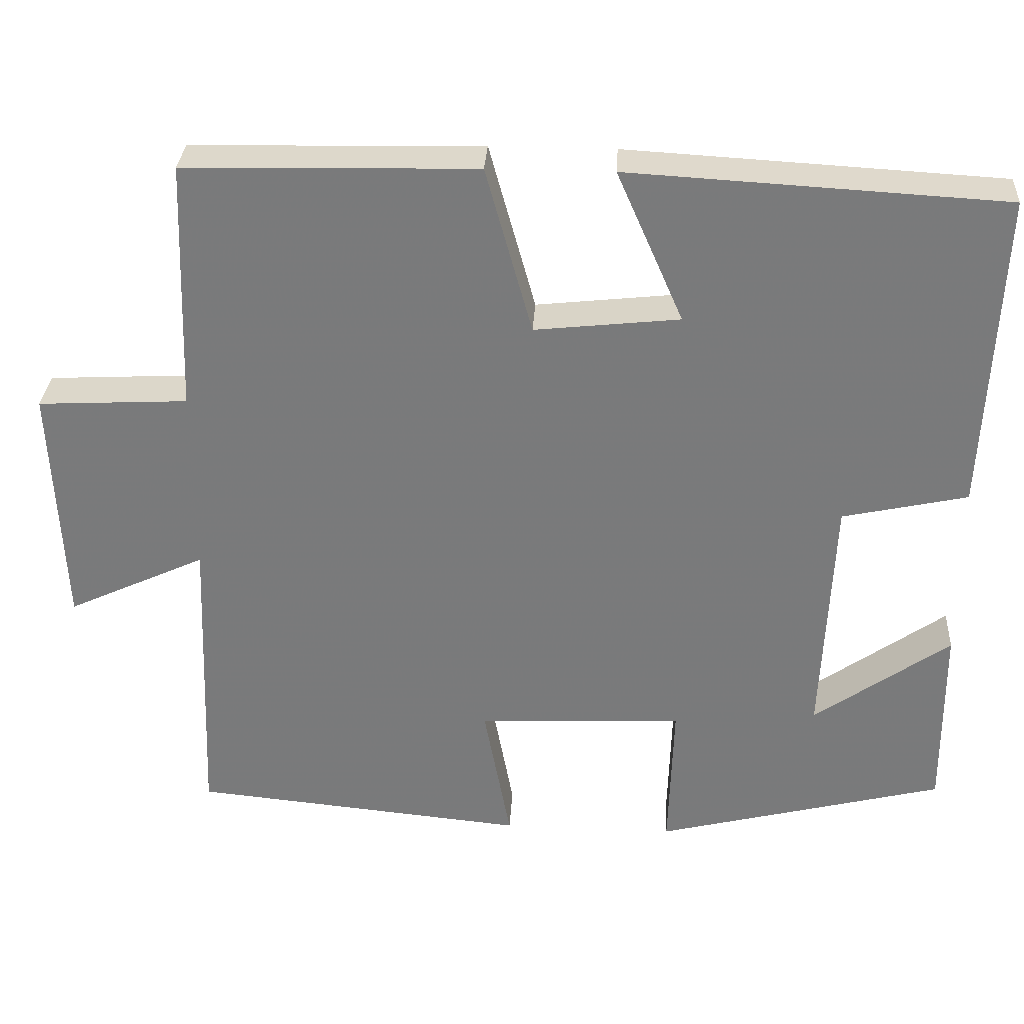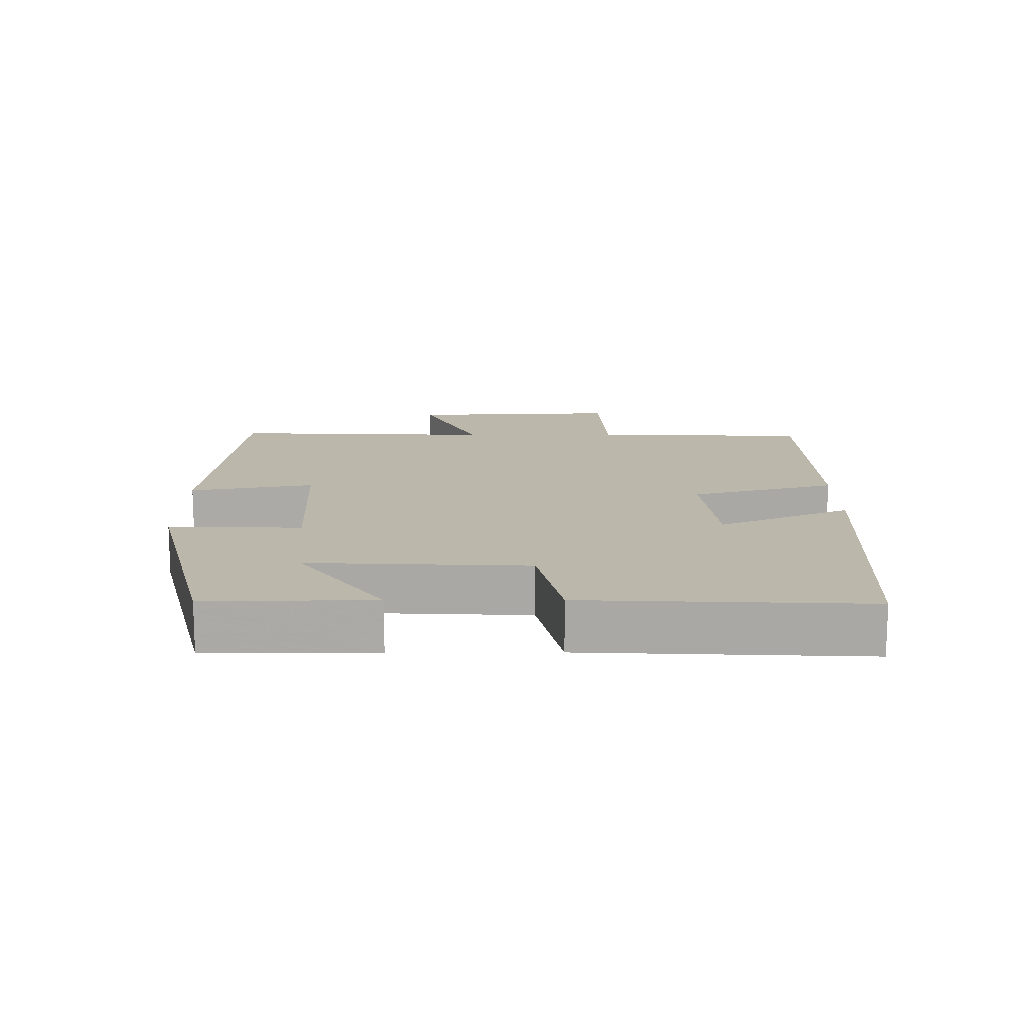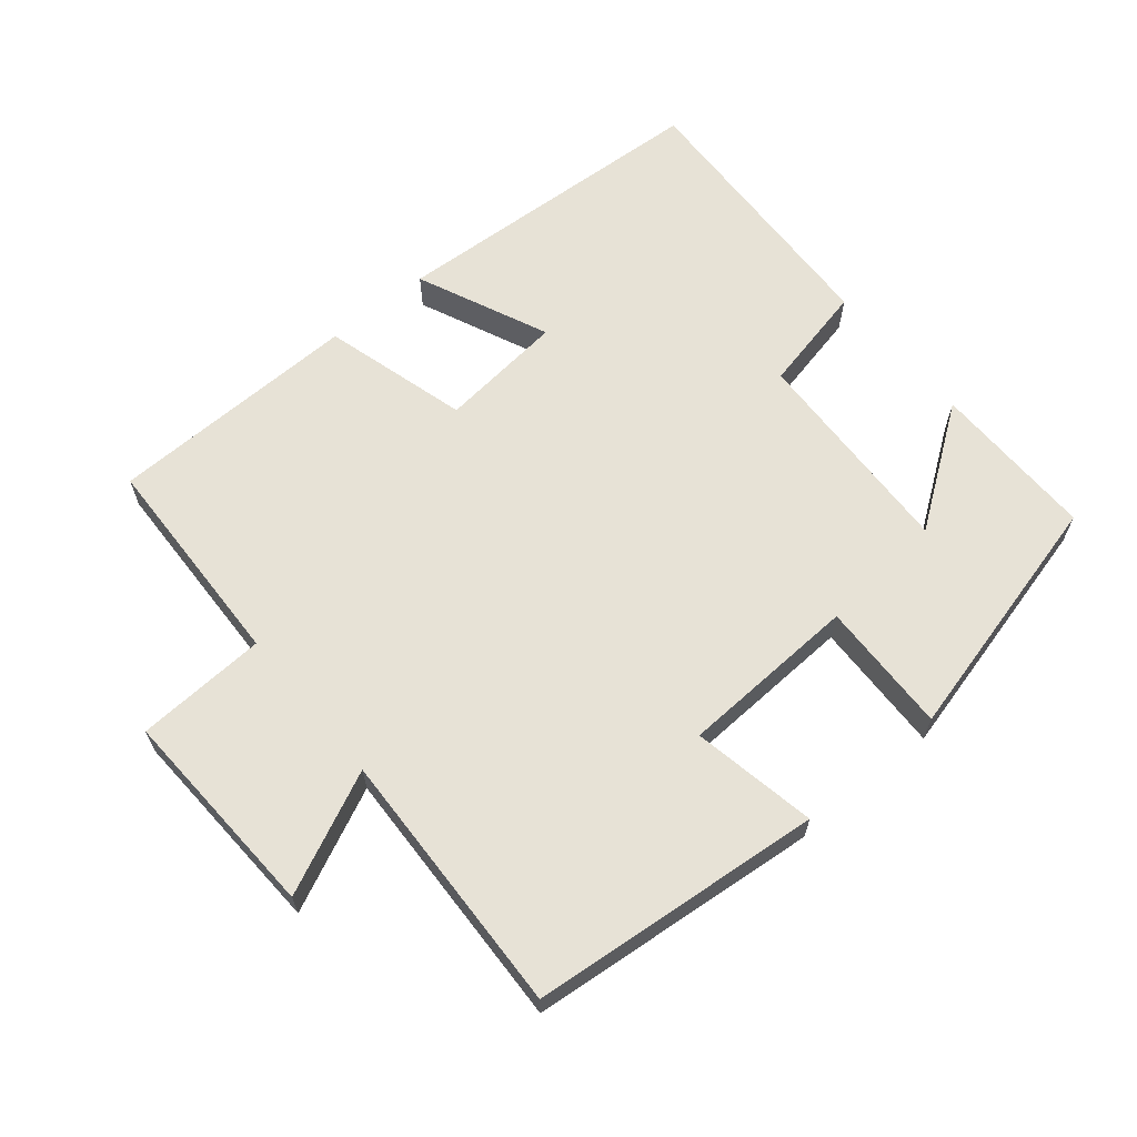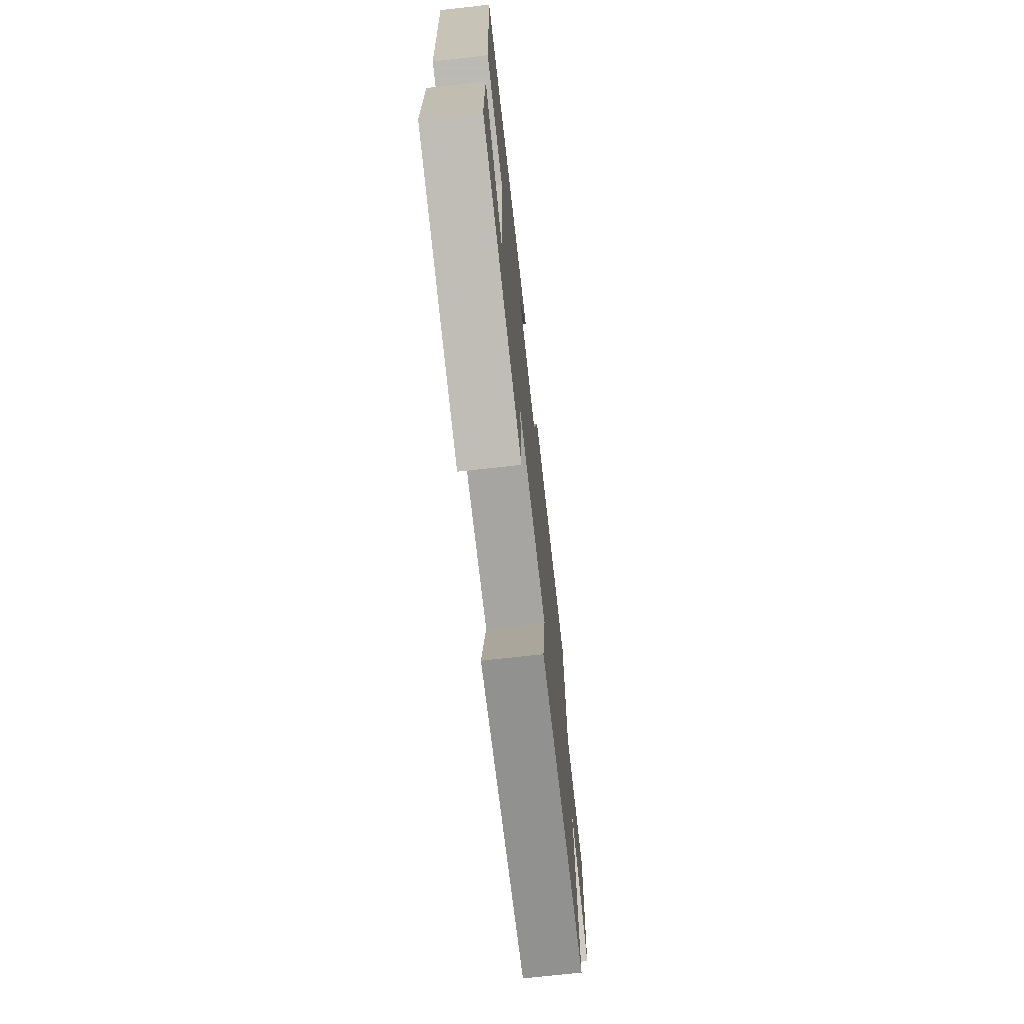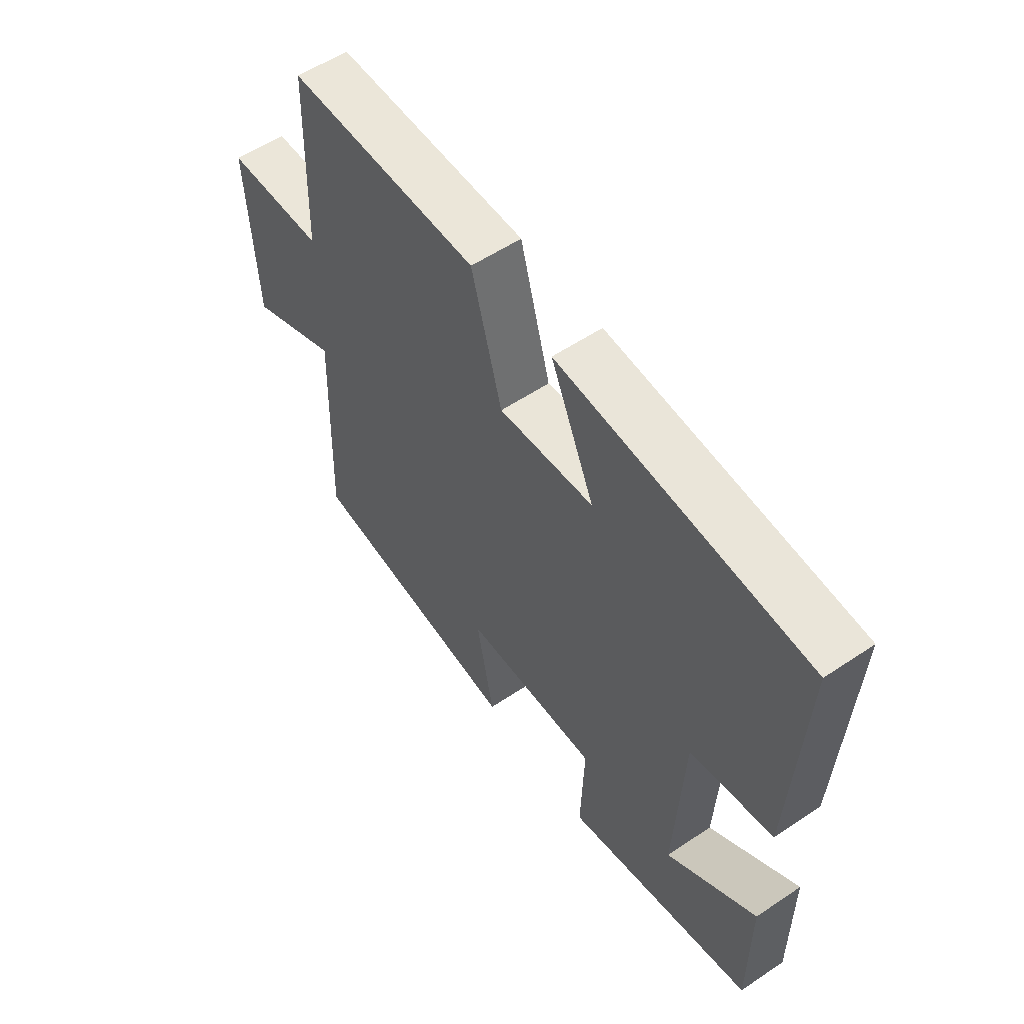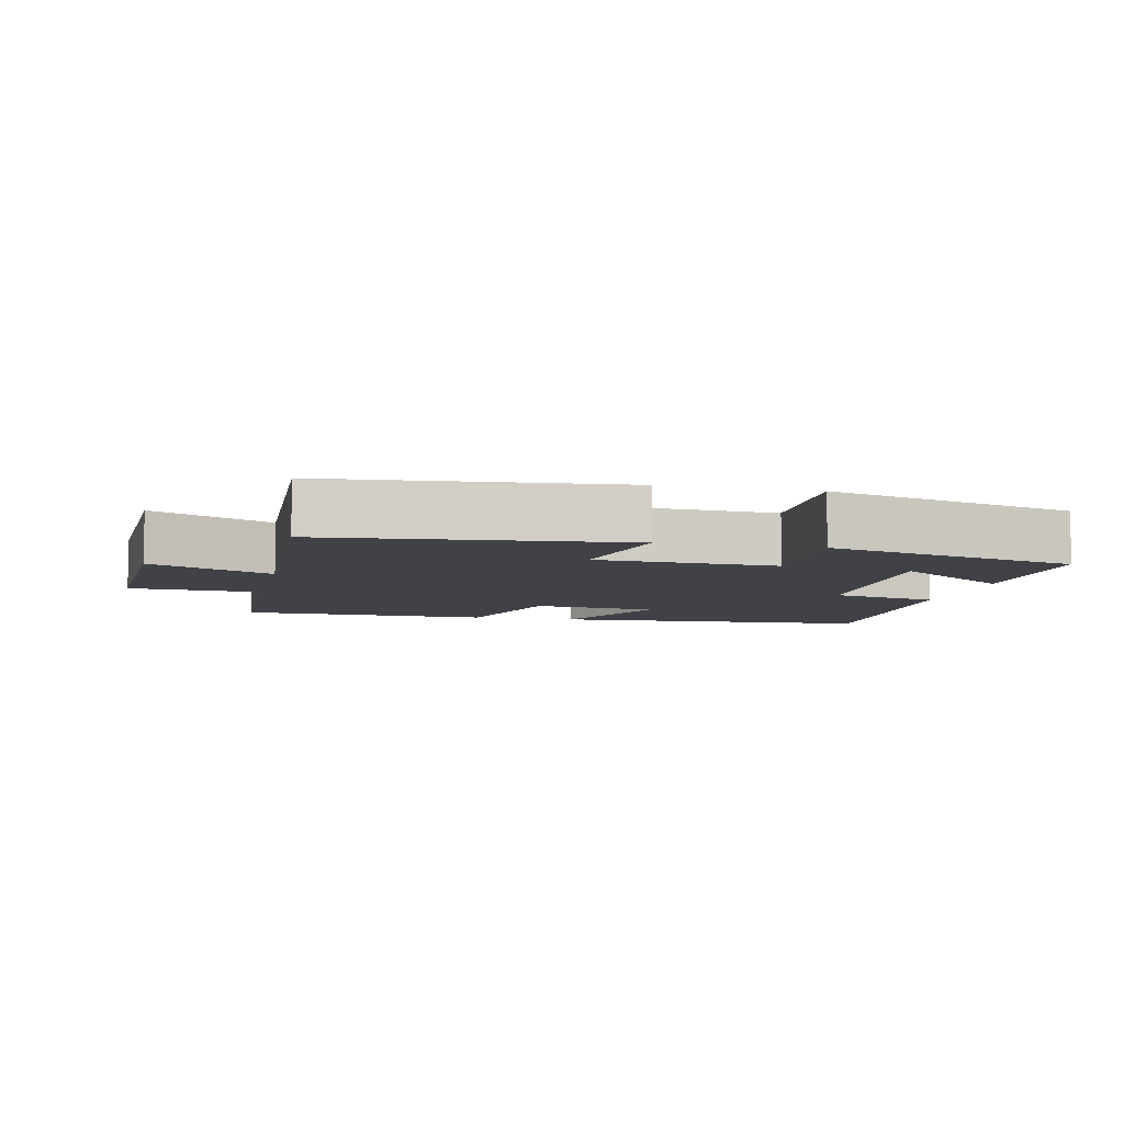
<metadata>
{"format":"obj","ext":"obj","renderer":"f3d","projection":"perspective","resolution":1024,"background":"white","views":[{"elev":31.5,"azim":-176.6,"up":"+Z"},{"elev":14.4,"azim":-90.2,"up":"+Y"},{"elev":63.7,"azim":140.3,"up":"+Y"},{"elev":-71.3,"azim":-83.6,"up":"+Z"},{"elev":56.6,"azim":-125.0,"up":"+Z"},{"elev":-6.8,"azim":167.4,"up":"+Y"}]}
</metadata>
<code>
v -0.518 0.07 0.473
v -0.04 0.07 0.5
v -0.125 0.07 0.307
v 0.059 0.07 0.287
v 0.118 0.07 0.5
v 0.489 0.07 0.492
v 0.5 0.07 0.172
v 0.691 0.07 0.162
v 0.677 0.07 -0.15
v 0.5 0.07 -0.068
v 0.515 0.07 -0.459
v 0.088 0.07 -0.5
v 0.122 0.07 -0.318
v -0.14 0.07 -0.306
v -0.134 0.07 -0.5
v -0.502 0.07 -0.407
v -0.5 0.07 -0.165
v -0.327 0.07 -0.288
v -0.341 0.07 0.03
v -0.5 0.07 0.065
v -0.518 0 0.473
v -0.04 0 0.5
v -0.125 0 0.307
v 0.059 0 0.287
v 0.118 0 0.5
v 0.489 0 0.492
v 0.5 0 0.172
v 0.691 0 0.162
v 0.677 0 -0.15
v 0.5 0 -0.068
v 0.515 0 -0.459
v 0.088 0 -0.5
v 0.122 0 -0.318
v -0.14 0 -0.306
v -0.134 0 -0.5
v -0.502 0 -0.407
v -0.5 0 -0.165
v -0.327 0 -0.288
v -0.341 0 0.03
v -0.5 0 0.065
f 19 20 1 2
f 15 16 17 18
f 14 15 18 19
f 13 14 19
f 10 11 12 13
f 10 13 19
f 7 8 9 10
f 4 5 6 7
f 3 4 7 10
f 19 2 3
f 3 10 19
f 22 21 40 39
f 38 37 36 35
f 39 38 35 34
f 39 34 33
f 33 32 31 30
f 39 33 30
f 30 29 28 27
f 27 26 25 24
f 30 27 24 23
f 23 22 39
f 39 30 23
f 1 21 22 2
f 2 22 23 3
f 3 23 24 4
f 4 24 25 5
f 5 25 26 6
f 6 26 27 7
f 7 27 28 8
f 8 28 29 9
f 9 29 30 10
f 10 30 31 11
f 11 31 32 12
f 12 32 33 13
f 13 33 34 14
f 14 34 35 15
f 15 35 36 16
f 16 36 37 17
f 17 37 38 18
f 18 38 39 19
f 19 39 40 20
f 20 40 21 1

</code>
